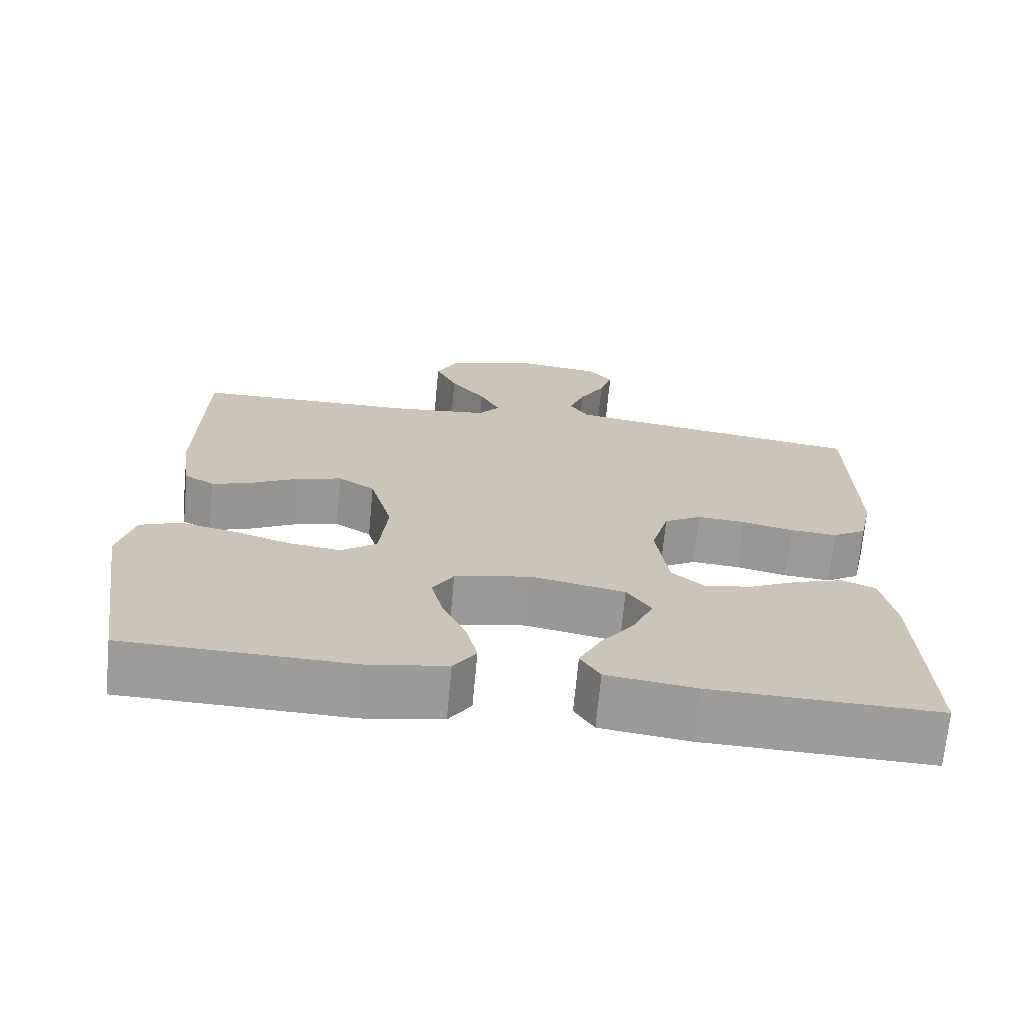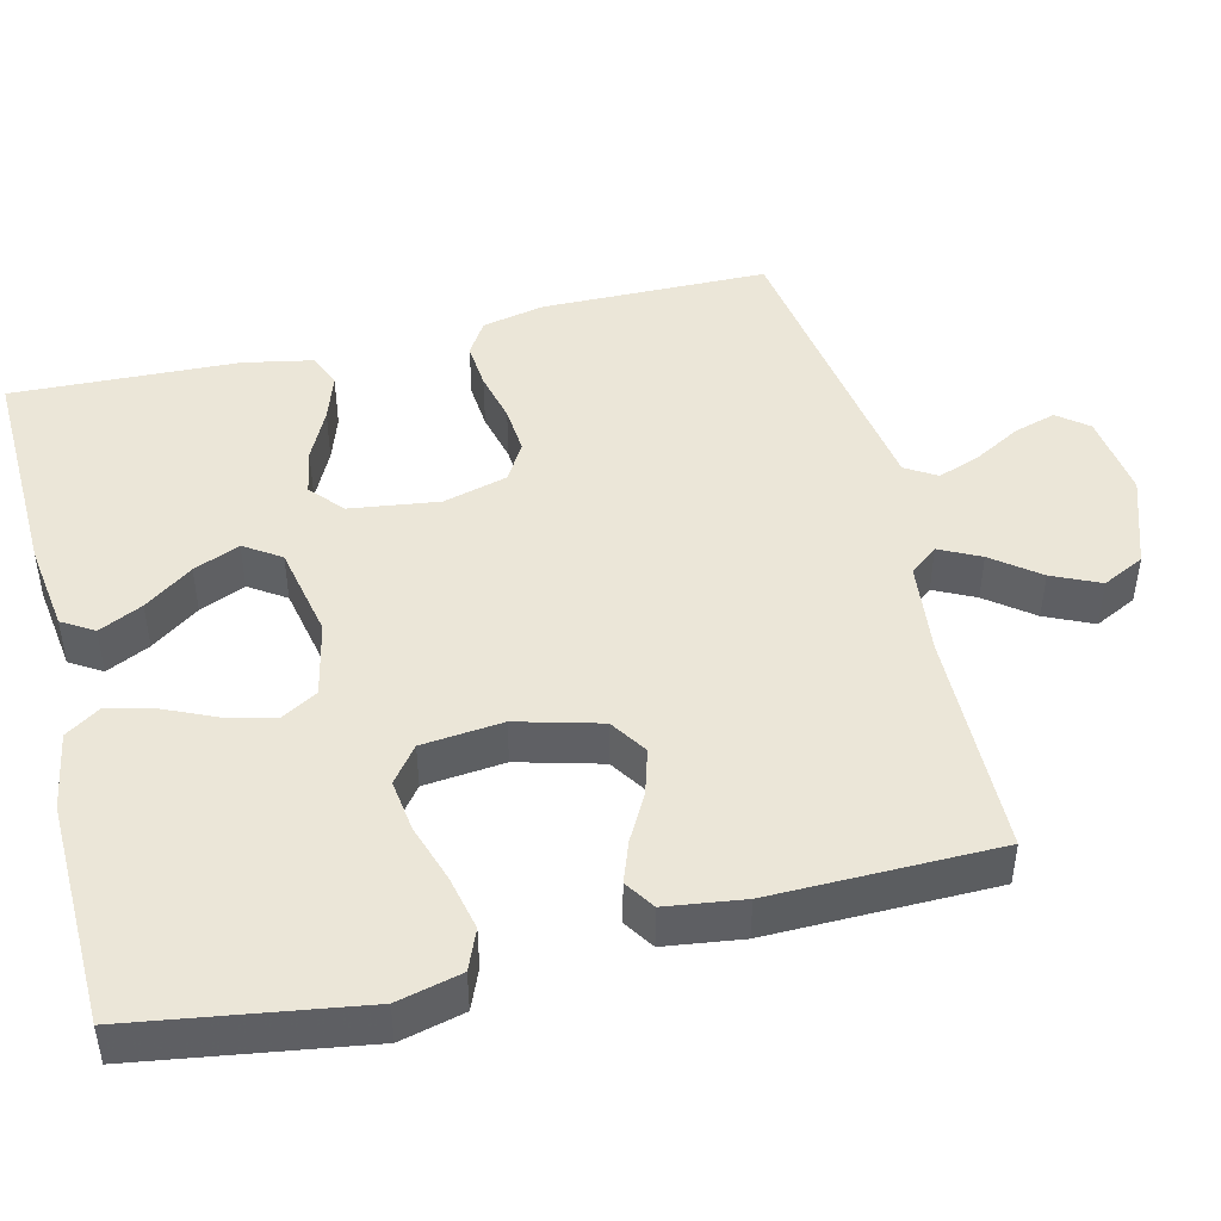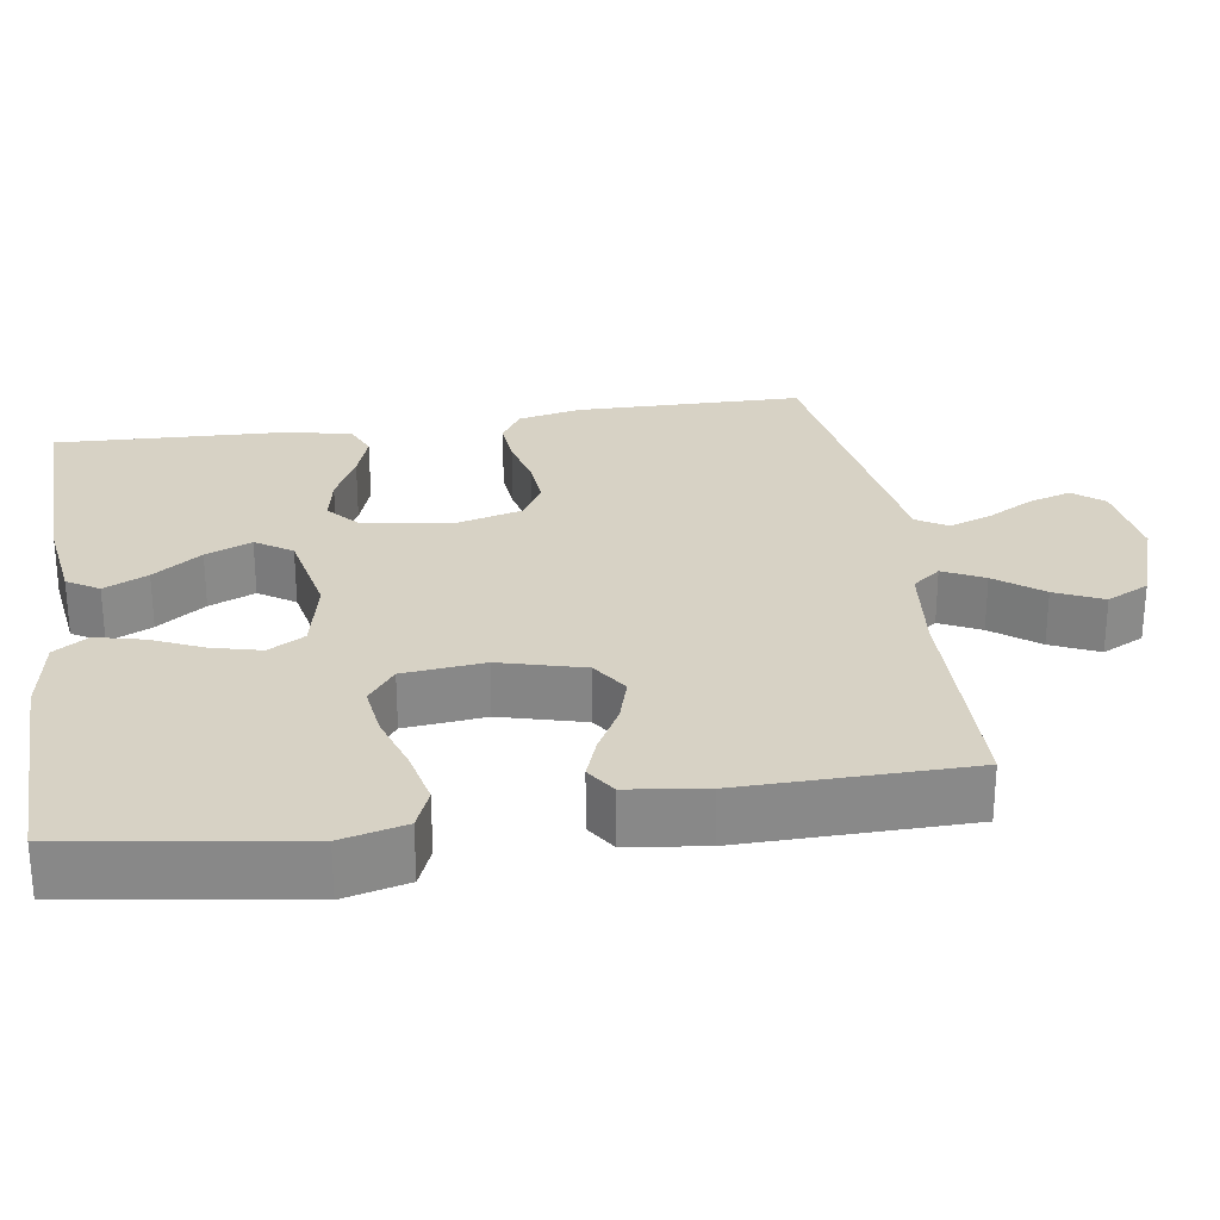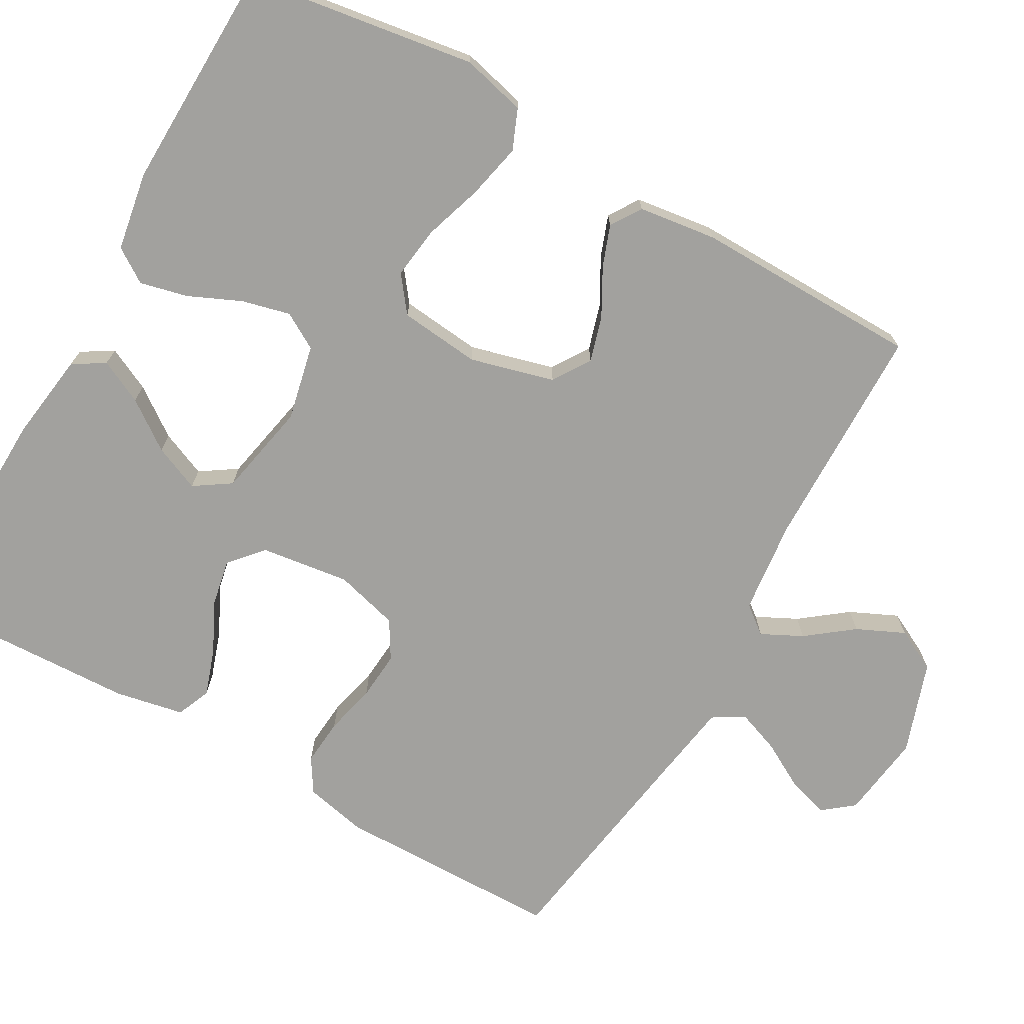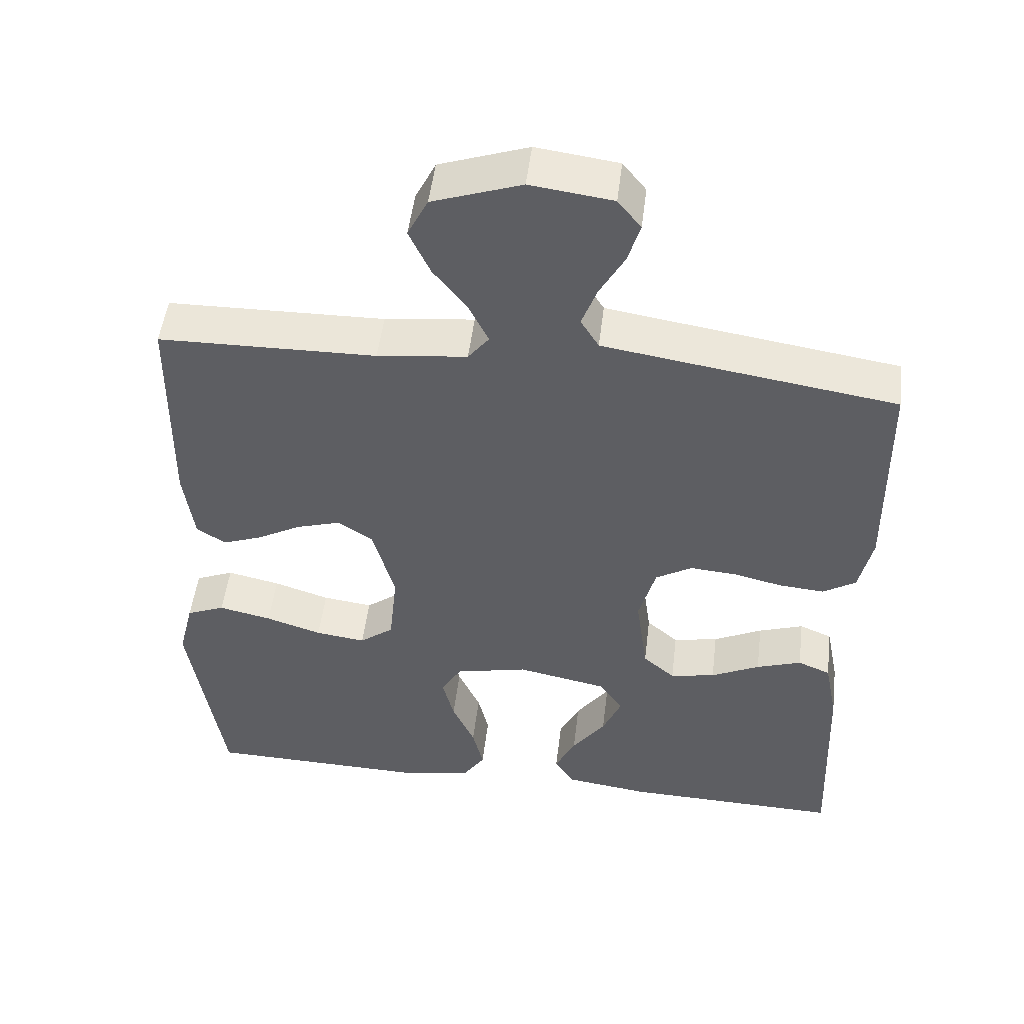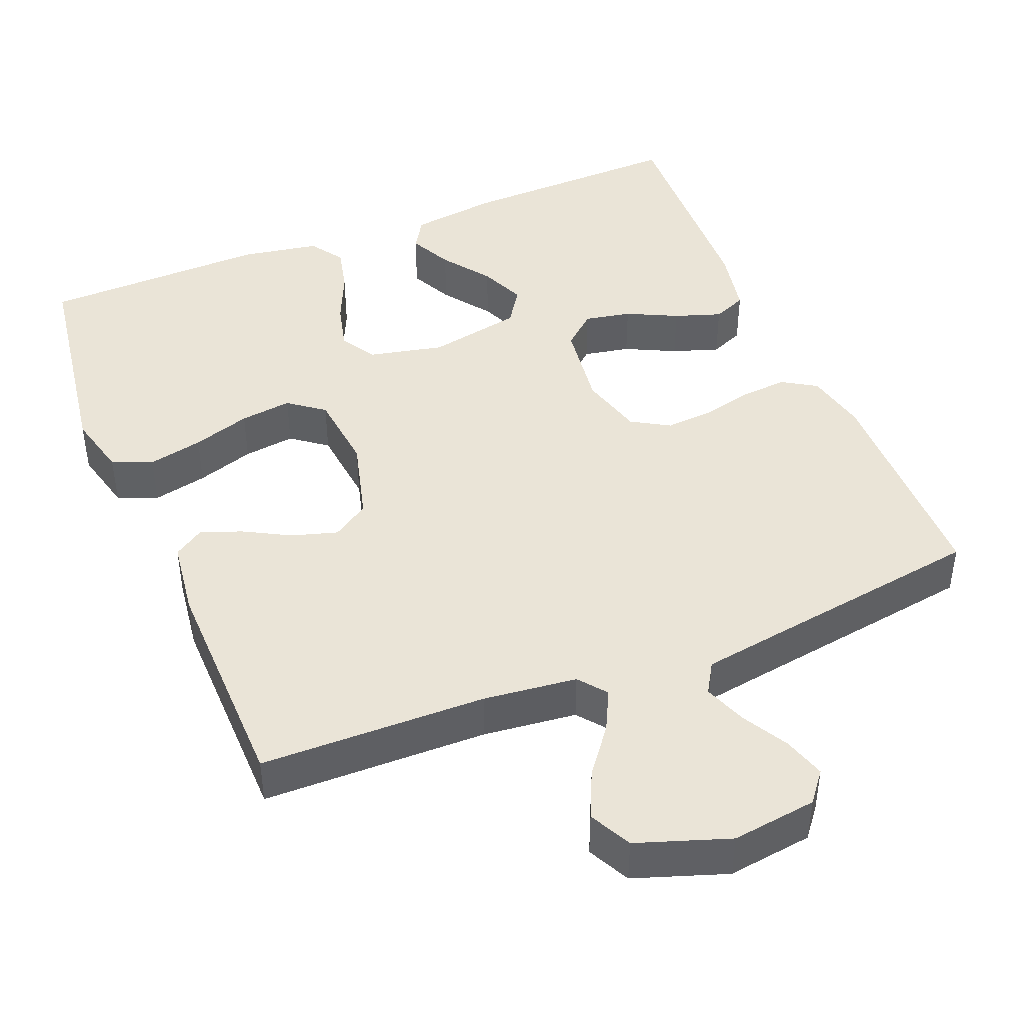
<metadata>
{"format":"obj","ext":"obj","renderer":"f3d","projection":"perspective","resolution":1024,"background":"white","views":[{"elev":-70.1,"azim":-5.4,"up":"+Z"},{"elev":46.1,"azim":-103.8,"up":"+Y"},{"elev":27.2,"azim":-98.7,"up":"+Y"},{"elev":-72.0,"azim":-119.6,"up":"+Y"},{"elev":50.1,"azim":6.9,"up":"+Z"},{"elev":43.7,"azim":-22.2,"up":"+Y"}]}
</metadata>
<code>
v -0.5 0.07 0.5
v -0.2 0.07 0.505
v -0.076 0.07 0.519
v -0.047 0.07 0.556
v -0.074 0.07 0.61
v -0.121 0.07 0.671
v -0.15 0.07 0.734
v -0.122 0.07 0.79
v 0 0.07 0.832
v 0.113 0.07 0.817
v 0.145 0.07 0.777
v 0.128 0.07 0.721
v 0.094 0.07 0.66
v 0.073 0.07 0.603
v 0.098 0.07 0.562
v 0.2 0.07 0.546
v 0.5 0.07 0.5
v 0.504 0.07 0.2
v 0.486 0.07 0.117
v 0.441 0.07 0.089
v 0.379 0.07 0.094
v 0.311 0.07 0.11
v 0.247 0.07 0.115
v 0.197 0.07 0.085
v 0.174 0.07 0
v 0.19 0.07 -0.118
v 0.234 0.07 -0.156
v 0.296 0.07 -0.144
v 0.363 0.07 -0.111
v 0.425 0.07 -0.09
v 0.47 0.07 -0.109
v 0.488 0.07 -0.2
v 0.5 0.07 -0.5
v 0.2 0.07 -0.492
v 0.083 0.07 -0.476
v 0.057 0.07 -0.434
v 0.085 0.07 -0.376
v 0.131 0.07 -0.312
v 0.157 0.07 -0.251
v 0.125 0.07 -0.203
v 0 0.07 -0.178
v -0.1 0.07 -0.2
v -0.128 0.07 -0.248
v -0.112 0.07 -0.312
v -0.081 0.07 -0.381
v -0.066 0.07 -0.444
v -0.096 0.07 -0.489
v -0.2 0.07 -0.507
v -0.5 0.07 -0.5
v -0.546 0.07 -0.2
v -0.525 0.07 -0.115
v -0.472 0.07 -0.093
v -0.399 0.07 -0.109
v -0.322 0.07 -0.134
v -0.253 0.07 -0.143
v -0.206 0.07 -0.107
v -0.195 0.07 0
v -0.225 0.07 0.111
v -0.274 0.07 0.143
v -0.334 0.07 0.125
v -0.396 0.07 0.091
v -0.45 0.07 0.071
v -0.49 0.07 0.097
v -0.504 0.07 0.2
v -0.5 0 0.5
v -0.2 0 0.505
v -0.076 0 0.519
v -0.047 0 0.556
v -0.074 0 0.61
v -0.121 0 0.671
v -0.15 0 0.734
v -0.122 0 0.79
v 0 0 0.832
v 0.113 0 0.817
v 0.145 0 0.777
v 0.128 0 0.721
v 0.094 0 0.66
v 0.073 0 0.603
v 0.098 0 0.562
v 0.2 0 0.546
v 0.5 0 0.5
v 0.504 0 0.2
v 0.486 0 0.117
v 0.441 0 0.089
v 0.379 0 0.094
v 0.311 0 0.11
v 0.247 0 0.115
v 0.197 0 0.085
v 0.174 0 0
v 0.19 0 -0.118
v 0.234 0 -0.156
v 0.296 0 -0.144
v 0.363 0 -0.111
v 0.425 0 -0.09
v 0.47 0 -0.109
v 0.488 0 -0.2
v 0.5 0 -0.5
v 0.2 0 -0.492
v 0.083 0 -0.476
v 0.057 0 -0.434
v 0.085 0 -0.376
v 0.131 0 -0.312
v 0.157 0 -0.251
v 0.125 0 -0.203
v 0 0 -0.178
v -0.1 0 -0.2
v -0.128 0 -0.248
v -0.112 0 -0.312
v -0.081 0 -0.381
v -0.066 0 -0.444
v -0.096 0 -0.489
v -0.2 0 -0.507
v -0.5 0 -0.5
v -0.546 0 -0.2
v -0.525 0 -0.115
v -0.472 0 -0.093
v -0.399 0 -0.109
v -0.322 0 -0.134
v -0.253 0 -0.143
v -0.206 0 -0.107
v -0.195 0 0
v -0.225 0 0.111
v -0.274 0 0.143
v -0.334 0 0.125
v -0.396 0 0.091
v -0.45 0 0.071
v -0.49 0 0.097
v -0.504 0 0.2
f 64 1 2
f 63 64 2
f 62 63 2
f 61 62 2
f 60 61 2
f 59 60 2 3
f 58 59 3 4
f 57 58 4
f 56 57 4
f 52 53 54
f 51 52 54
f 50 51 54
f 49 50 54
f 48 49 54
f 47 48 54
f 46 47 54
f 45 46 54
f 44 45 54
f 43 44 54 55
f 42 43 55 56
f 36 37 38
f 35 36 38
f 34 35 38
f 33 34 38
f 32 33 38
f 31 32 38
f 30 31 38
f 29 30 38
f 28 29 38
f 27 28 38 39
f 26 27 39 40
f 20 21 22
f 19 20 22
f 18 19 22
f 17 18 22
f 16 17 22
f 15 16 22 23
f 14 15 23 24
f 11 12 13
f 10 11 13
f 9 10 13
f 8 9 13
f 7 8 13
f 6 7 13
f 5 6 13
f 4 5 13 14
f 14 24 25
f 4 14 25
f 56 4 25
f 42 56 25
f 41 42 25
f 25 26 40 41
f 66 65 128
f 66 128 127
f 66 127 126
f 66 126 125
f 66 125 124
f 67 66 124 123
f 68 67 123 122
f 68 122 121
f 68 121 120
f 118 117 116
f 118 116 115
f 118 115 114
f 118 114 113
f 118 113 112
f 118 112 111
f 118 111 110
f 118 110 109
f 118 109 108
f 119 118 108 107
f 120 119 107 106
f 102 101 100
f 102 100 99
f 102 99 98
f 102 98 97
f 102 97 96
f 102 96 95
f 102 95 94
f 102 94 93
f 102 93 92
f 103 102 92 91
f 104 103 91 90
f 86 85 84
f 86 84 83
f 86 83 82
f 86 82 81
f 86 81 80
f 87 86 80 79
f 88 87 79 78
f 77 76 75
f 77 75 74
f 77 74 73
f 77 73 72
f 77 72 71
f 77 71 70
f 77 70 69
f 78 77 69 68
f 89 88 78
f 89 78 68
f 89 68 120
f 89 120 106
f 89 106 105
f 105 104 90 89
f 1 65 66 2
f 2 66 67 3
f 3 67 68 4
f 4 68 69 5
f 5 69 70 6
f 6 70 71 7
f 7 71 72 8
f 8 72 73 9
f 9 73 74 10
f 10 74 75 11
f 11 75 76 12
f 12 76 77 13
f 13 77 78 14
f 14 78 79 15
f 15 79 80 16
f 16 80 81 17
f 17 81 82 18
f 18 82 83 19
f 19 83 84 20
f 20 84 85 21
f 21 85 86 22
f 22 86 87 23
f 23 87 88 24
f 24 88 89 25
f 25 89 90 26
f 26 90 91 27
f 27 91 92 28
f 28 92 93 29
f 29 93 94 30
f 30 94 95 31
f 31 95 96 32
f 32 96 97 33
f 33 97 98 34
f 34 98 99 35
f 35 99 100 36
f 36 100 101 37
f 37 101 102 38
f 38 102 103 39
f 39 103 104 40
f 40 104 105 41
f 41 105 106 42
f 42 106 107 43
f 43 107 108 44
f 44 108 109 45
f 45 109 110 46
f 46 110 111 47
f 47 111 112 48
f 48 112 113 49
f 49 113 114 50
f 50 114 115 51
f 51 115 116 52
f 52 116 117 53
f 53 117 118 54
f 54 118 119 55
f 55 119 120 56
f 56 120 121 57
f 57 121 122 58
f 58 122 123 59
f 59 123 124 60
f 60 124 125 61
f 61 125 126 62
f 62 126 127 63
f 63 127 128 64
f 64 128 65 1

</code>
